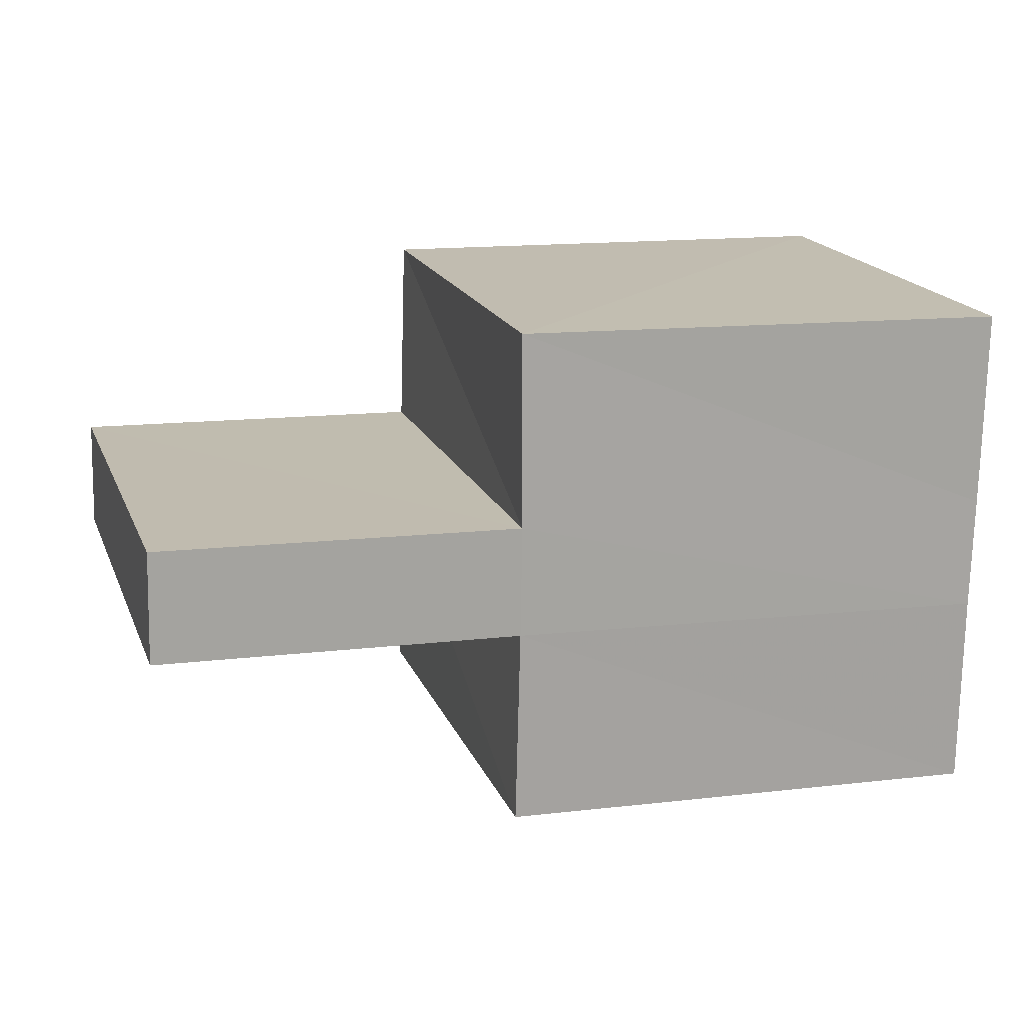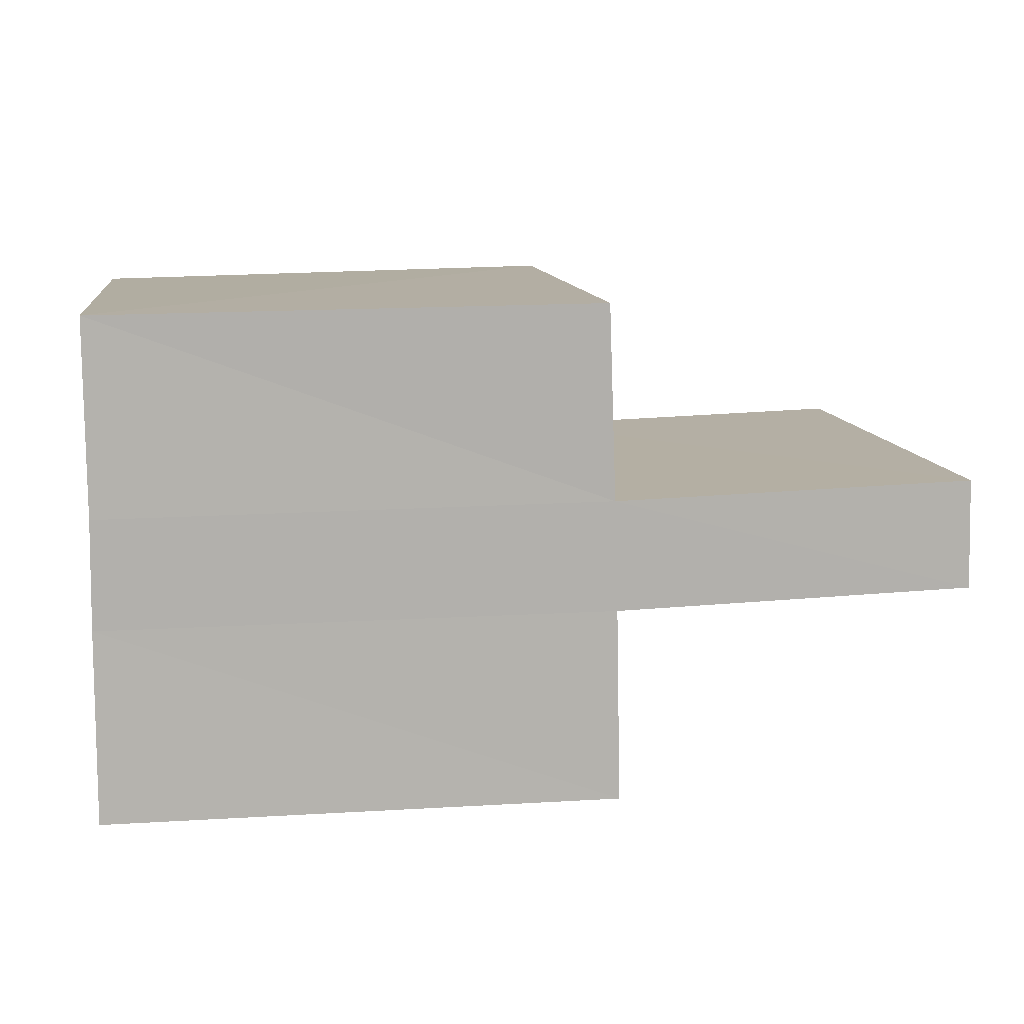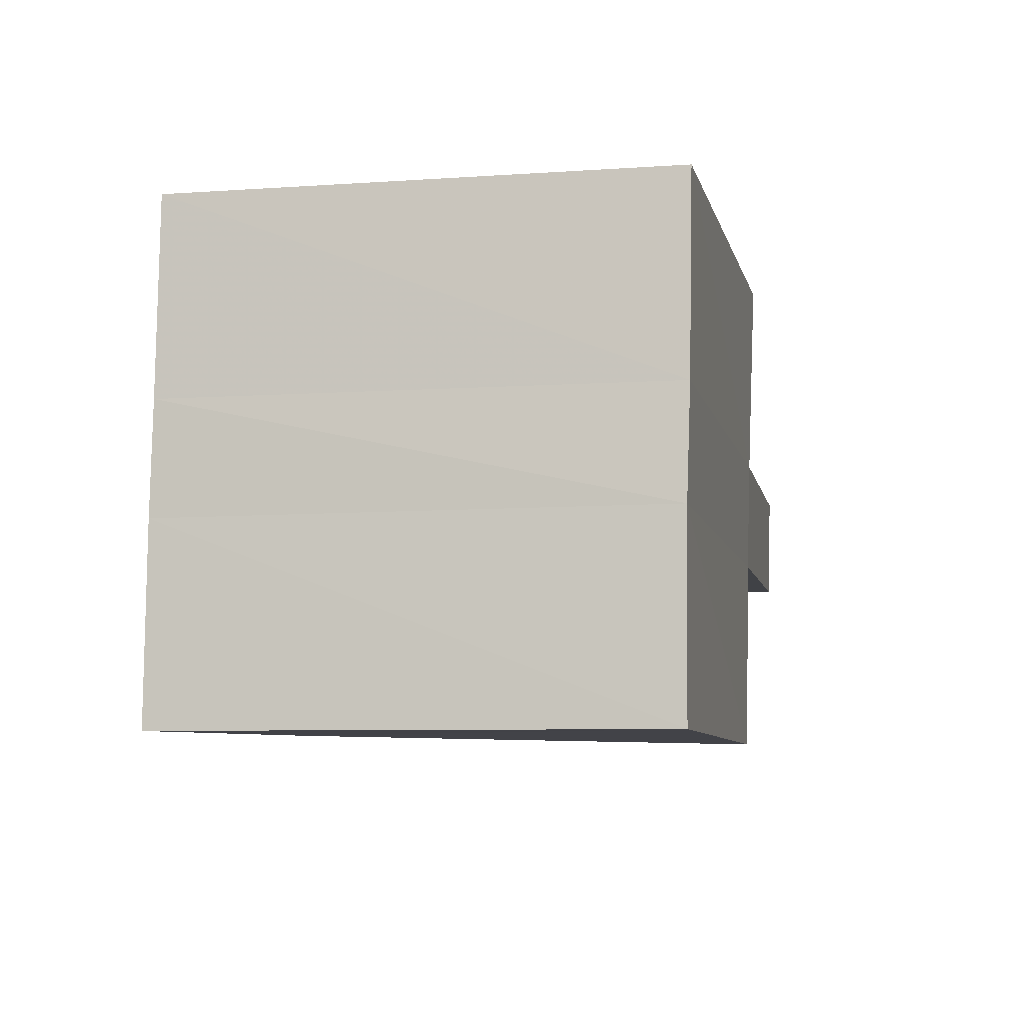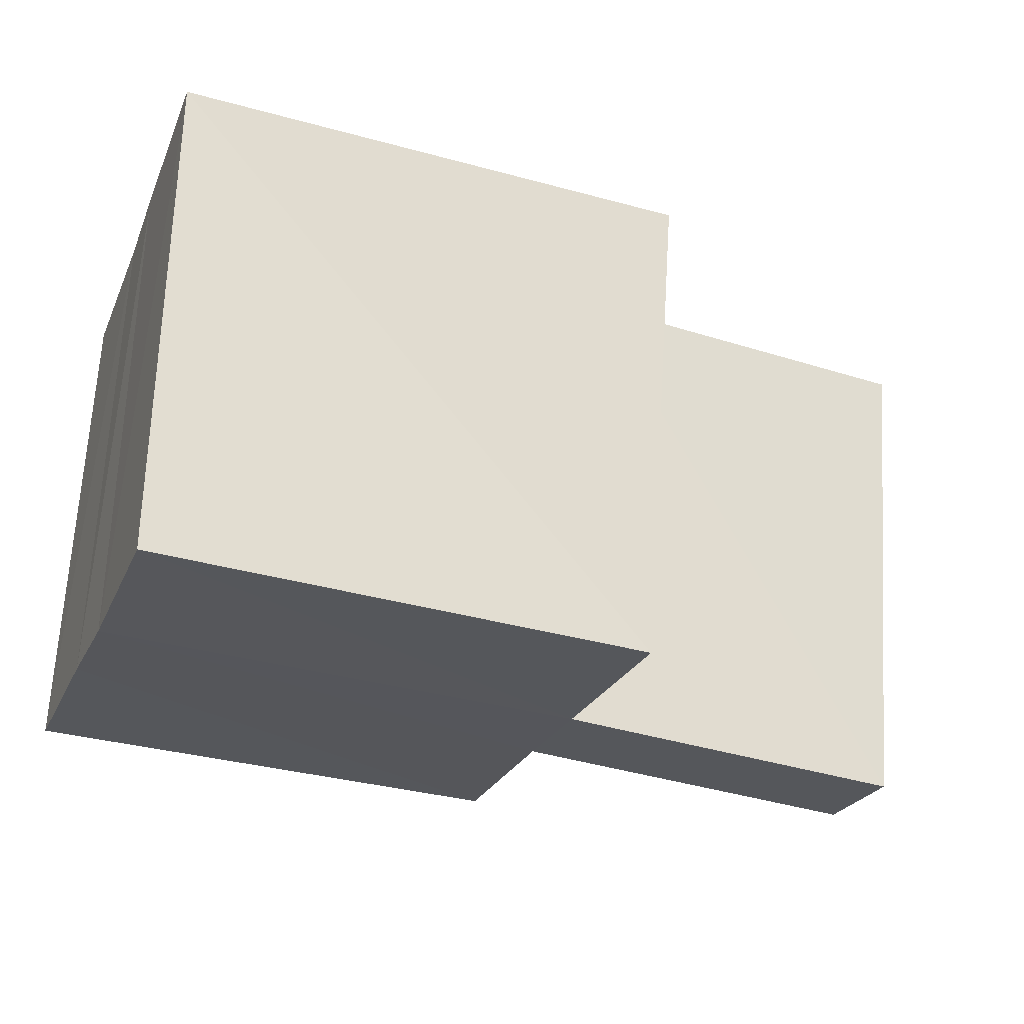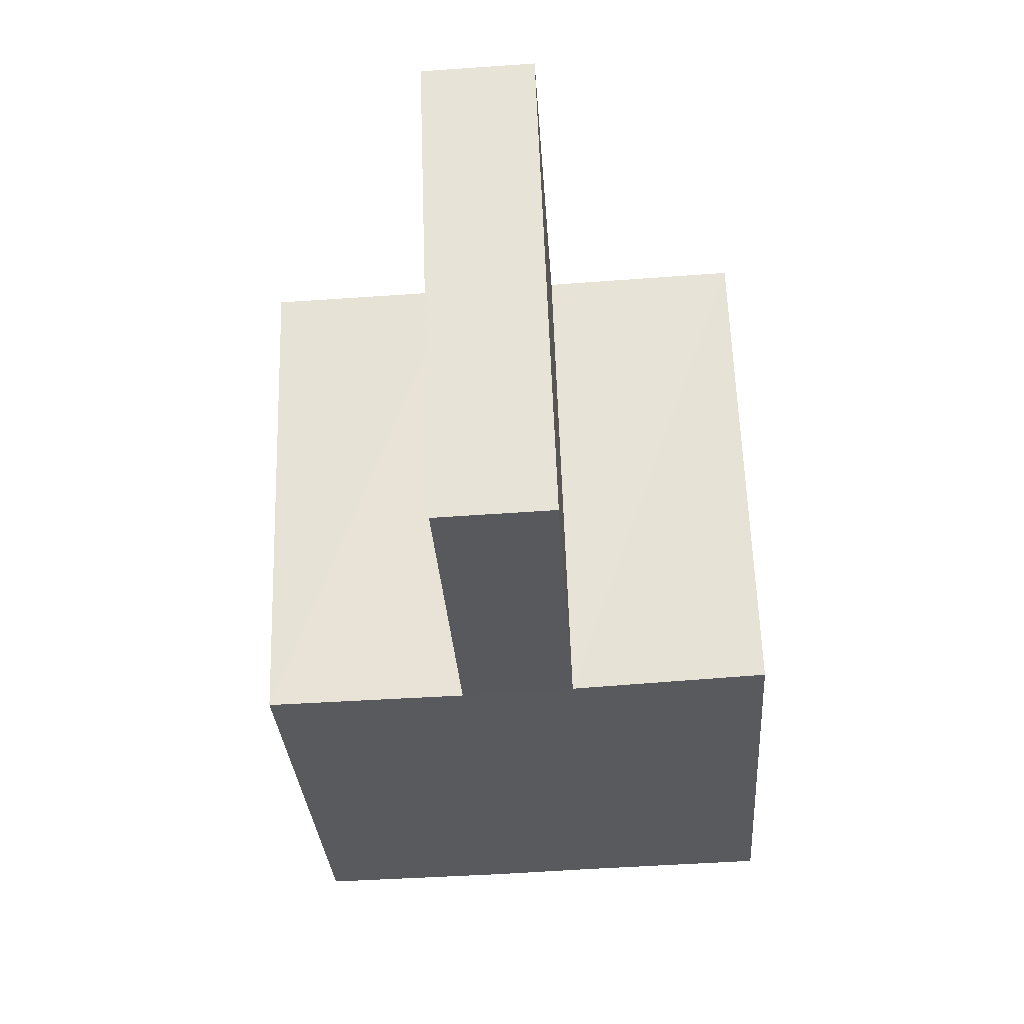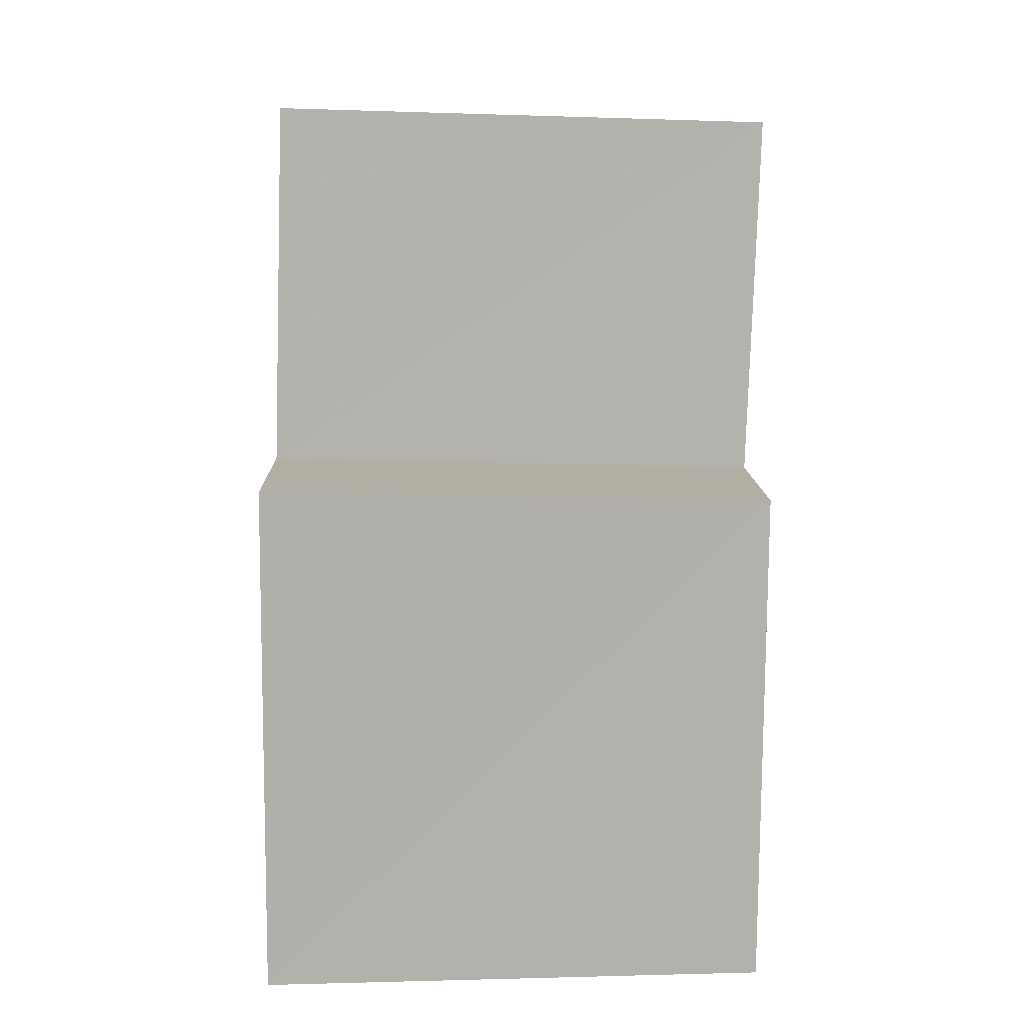
<metadata>
{"format":"obj","ext":"obj","renderer":"f3d","projection":"perspective","resolution":1024,"background":"white","views":[{"elev":18.1,"azim":167.1,"up":"+Y"},{"elev":9.6,"azim":-5.3,"up":"+Y"},{"elev":-8.4,"azim":-75.2,"up":"+Y"},{"elev":-27.0,"azim":-19.3,"up":"+Z"},{"elev":-33.7,"azim":95.3,"up":"+Z"},{"elev":-77.4,"azim":92.3,"up":"+Y"}]}
</metadata>
<code>
o Cube
v 0.9541 -0.944 -1.084
v 1.079 -0.996 0.91
v -0.9795 -1.013 1.008
v -1.01 -0.9997 -0.9906
v 0.9146 1.048 -1.025
v 1.016 1.001 0.9805
v -0.9827 0.9717 1.048
v -1.052 0.9998 -0.9468
v 0.93 -0.1629 -1.066
v 0.9195 0.2794 -1.052
v 1.062 -0.2184 0.9289
v 1.047 0.2249 0.9449
v -0.9804 -0.2378 1.017
v -0.9753 0.1972 1.032
v -1.019 -0.2217 -0.9806
v -1.035 0.222 -0.9649
v 2.38 -0.1142 -1.171
v 2.368 0.3292 -1.157
v 2.52 -0.173 0.8235
v 2.508 0.2704 0.8374
f 1 2 3 4
f 5 8 7 6
f 10 5 6 12
f 12 6 7 14
f 14 7 8 16
f 9 1 4 15
f 5 10 16 8
f 10 9 15 16
f 3 13 15 4
f 13 14 16 15
f 2 11 13 3
f 11 12 14 13
f 1 9 11 2
f 10 12 20 18
f 17 18 20 19
f 11 9 17 19
f 12 11 19 20
f 9 10 18 17

</code>
